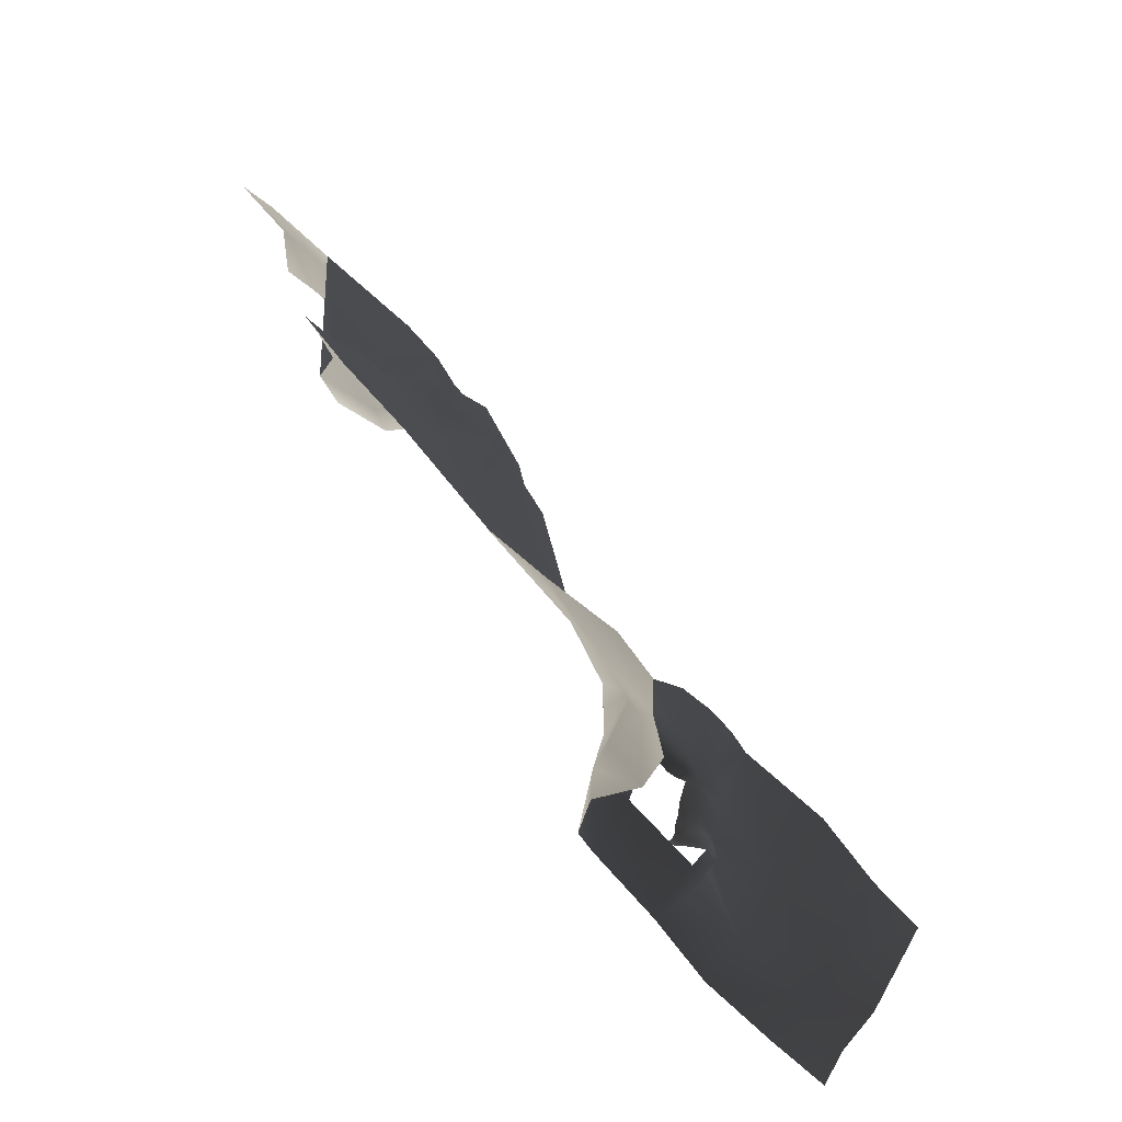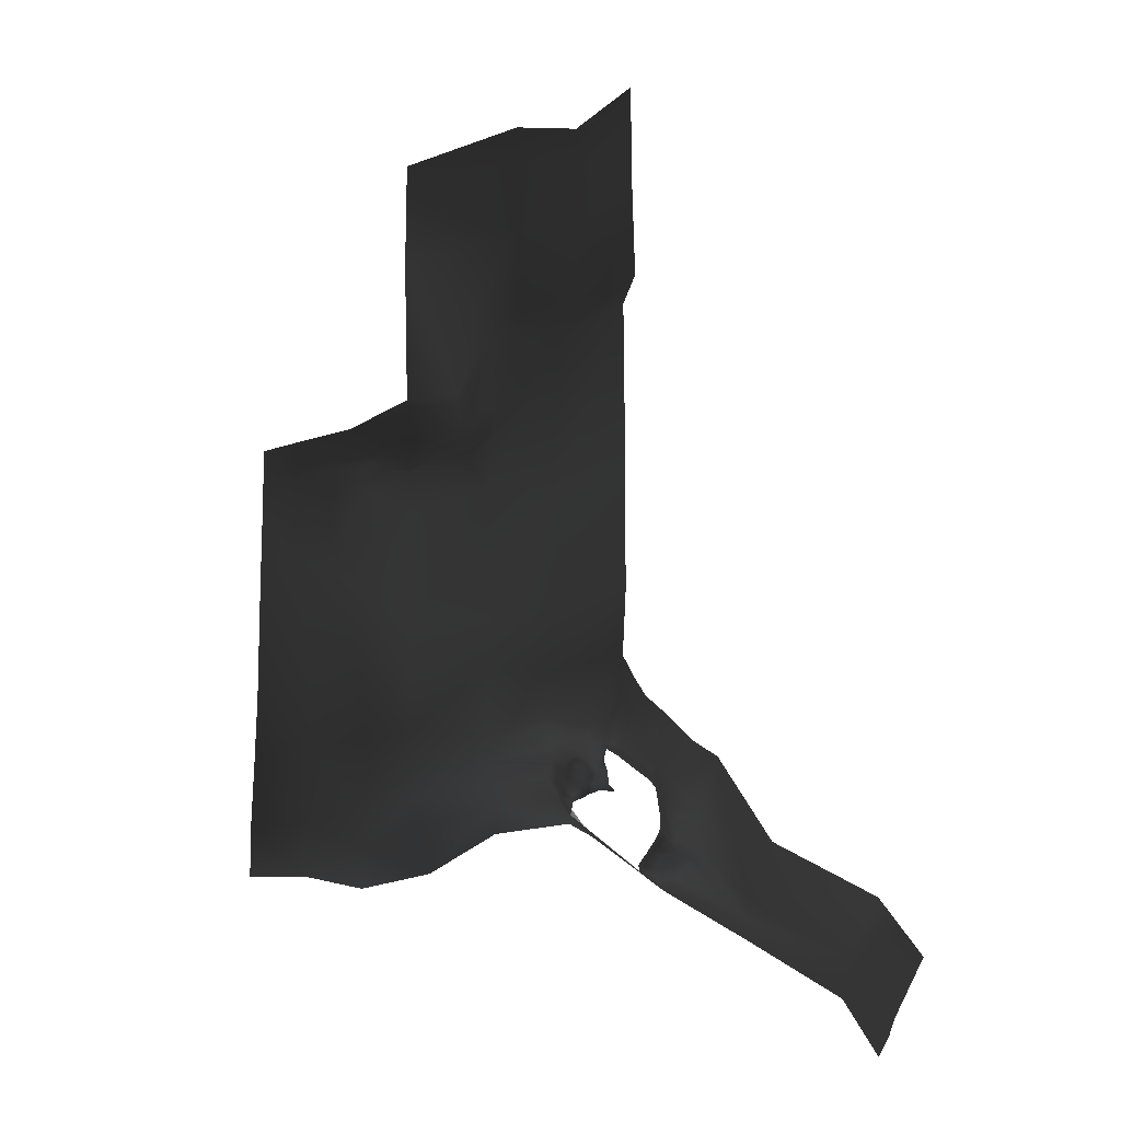
<metadata>
{"format":"obj","ext":"obj","renderer":"f3d","projection":"perspective","resolution":1024,"background":"white","views":[{"elev":57.2,"azim":28.9,"up":"+Z"},{"elev":49.8,"azim":89.4,"up":"+Y"}]}
</metadata>
<code>
g
v 100.1 34.66 -365.4
v 100.2 34.69 -365.3
v 100.4 34.5 -365.6
v 100.5 34.5 -365.5
v 100.4 34.5 -365.6
v 100.2 34.69 -365.3
v 100.5 34.5 -365.2
v 100 34.83 -365.2
v 100.4 34.5 -365
v 99.88 34.89 -365
v 100.3 34.5 -364.8
v 100.3 34.5 -363.9
v 100 34.89 -364.1
v 100.6 34.5 -363.2
v 99.93 35.8 -364.2
v 99.8 35.81 -365
v 100.2 34.82 -363.2
v 100.7 34.5 -362.9
v 100.2 35.58 -363.2
v 99.89 36.48 -364.1
v 99.67 36.5 -364.8
v 100.3 34.82 -363
v 101.2 34.5 -362.3
v 99.88 36.83 -364.1
v 99.67 37.27 -364.8
v 100.1 36.15 -363.4
v 99.7 37.41 -364.2
v 99.49 37.85 -364.6
v 99.87 36.92 -363.7
v 99.77 38.02 -364.2
v 99.41 38.25 -364.5
v 99.74 37.76 -363.7
v 99.53 39.49 -364.1
v 99.4 39.74 -364.5
v 99.49 39.12 -363.5
v 99.51 40.13 -364
v 99.12 40.18 -364.7
v 99.42 40.62 -364.1
v 99.02 40.54 -362.7
v 99.13 38.47 -362.6
v 99.12 40.18 -364.7
v 98.91 40.67 -364.9
v 99.45 40.96 -363.9
v 98.86 40.82 -364.9
v 98.49 39.52 -361.5
v 98.31 40.28 -361.4
v 98.52 38.32 -361.8
v 98.94 41.45 -362.8
v 98.94 42.5 -362.8
v 98.31 41.15 -361.4
v 99.33 42.19 -364
v 99.33 41.38 -364
v 100.1 42.44 -364.5
v 98.87 41.04 -364.8
v 99.97 41.5 -364.6
v 100.1 42.44 -365.1
v 100.3 41.36 -365.1
v 100.6 42.68 -365.8
v 98.91 41.07 -365.6
v 98.81 40.82 -365.4
v 98.84 40.82 -365.6
v 98.94 40.82 -365.7
v 100.7 41.21 -365.7
v 102.5 42.86 -367.7
v 99.49 40.99 -366.6
v 99.45 40.82 -366.6
v 102.6 41.33 -367.7
v 103.1 42.84 -368.2
v 101.4 41.04 -368.7
v 101.4 40.82 -368.7
v 103.4 41.5 -368.3
v 103.7 42.71 -369
v 102 40.95 -369.4
v 102 40.82 -369.4
v 103.8 41.47 -368.8
v 104.4 42.68 -369.4
v 102.9 40.95 -369.7
v 102.9 40.82 -369.7
v 104.7 41.31 -369.4
v 106.2 41.75 -370.3
v 104 40.82 -369.5
v 106.2 41.07 -370.3
v 107.7 41.75 -371.7
v 107.7 41.07 -371.7
v 108 40.33 -371
v 106.4 40.28 -369.9
v 108.3 38.76 -371.1
v 105 40.52 -369.5
v 104 40.52 -369.5
v 106.6 38.89 -369.9
v 105.2 39.01 -369.7
v 104.3 39.04 -369.8
v 105.2 38.33 -369.9
v 104.4 38.78 -369.9
v 108.1 37.65 -370.9
v 108.4 37.67 -371.3
v 105.6 37.58 -370.1
v 104.8 37.71 -370.4
v 106.9 37.56 -369.9
v 107.3 37.65 -370.2
v 108.2 37.18 -370.6
v 108.6 37.18 -371.2
v 107.7 37.18 -370.3
v 107.1 37.09 -369.9
v 105.8 36.85 -370.2
v 105 36.86 -370.5
v 105 36.51 -370.6
v 106.1 36.09 -370.2
v 105.3 36.08 -370.9
v 107.1 36.13 -369.6
v 106.1 35.67 -370.4
v 105.3 35.68 -370.9
v 105.3 35.63 -370.9
v 107 35.71 -369.5
v 106.1 35.24 -370.5
v 105.4 35.54 -371
v 107 35.26 -369.6
v 106.1 34.91 -370.5
v 105.3 35.29 -370.9
v 107.1 34.85 -369.5
v 106.2 34.5 -370
v 107.2 34.5 -369.1
v 105.4 34.5 -370.3
v 108.3 34.5 -368.3
v 105.1 34.66 -370.6
v 105 34.5 -370.4
v 105 34.64 -370.5
v 104.9 34.64 -370.6
v 104.9 34.5 -370.4
v 109.4 34.5 -367.7
v 109.3 34.64 -367.8
v 108.3 35 -368.6
v 109.2 35.01 -368.1
v 108.1 35.35 -368.7
v 108.9 35.47 -368.5
v 110.2 35 -369.3
v 108 35.74 -369
v 110 35.35 -369.4
v 110 35 -370.1
v 108.7 35.74 -368.8
v 109.9 35.35 -370.3
v 109.6 34.85 -371.3
v 109.5 35.26 -371.5
v 109.7 35.74 -369.6
v 109.6 35.74 -370.4
v 109.2 35.88 -371.7
v 109.4 36.11 -370.4
v 109.1 36.42 -371.6
v 109.5 36.11 -369.7
v 109.1 36.46 -370.3
v 108.7 36.87 -371
v 108.8 36.69 -370
v 109.1 36.46 -369.9
v 108.4 36.73 -369.7
v 108.5 36.46 -369.3
v 108.6 36.11 -368.9
v 108 36.46 -369.4
v 107.9 36.11 -369.1
v 107.6 36.79 -369.6
v 98.94 35.58 -359.8
v 99 34.82 -359.8
v 99.19 34.97 -359.8
v 99.13 35.66 -359.8
v 98.69 36.15 -360.1
v 100.1 34.75 -360.5
v 98.96 36.17 -360.2
v 98.54 36.79 -360.5
v 99.99 35.36 -360.4
v 100.8 35.36 -360.6
v 100.9 34.75 -360.5
v 99.79 36 -360.5
v 101.5 34.64 -361.4
v 98.71 36.74 -360.6
v 98.47 37.66 -361.2
v 101 34.75 -362.3
v 101.6 34.5 -361.3
v 98.72 37.54 -361.1
v 101.6 34.5 -361.3
v 98.76 38.05 -361.7
v 101.3 35.01 -361.3
v 100.9 35.36 -362.3
v 101.3 35.47 -361.4
v 100.6 36.01 -360.7
v 101 36.03 -361.5
v 100.3 35.58 -363
v 100.7 36 -362.4
v 100.2 36.17 -363.2
v 100.6 36.43 -362.5
v 100.1 36.87 -363.1
v 99.94 36.92 -363.4
v 100.6 36.43 -361.7
v 100.2 37.02 -362.3
v 99.72 37.58 -363
v 99.56 37.71 -363.1
v 99.33 38.2 -362.5
v 99.73 37.58 -362.1
v 99.38 37.55 -361.4
v 99.99 37.02 -361.8
v 99.35 37.02 -361.1
v 99.67 37.02 -361.3
v 100.2 36.43 -361
v 99.52 36.5 -360.8
v 108.6 37.18 -371.2
v 109.1 36.42 -371.6
v 108.9 35.81 -373.3
v 108.4 37.67 -371.3
v 108.6 37.18 -371.2
v 108.5 36.97 -373.5
v 108.3 38.76 -371.1
v 108.5 36.97 -373.5
v 108.2 38.41 -373.5
v 108 40.33 -371
v 108.1 40 -373.3
v 107.7 41.07 -371.7
v 108 41.75 -373.7
v 107.7 41.75 -371.7
v 107.2 43.02 -372.3
v 106.2 41.75 -370.3
v 107.2 43.02 -372.3
v 105.6 43.86 -370.7
v 104.4 42.68 -369.4
v 103.8 44.33 -369.5
v 103.7 42.71 -369
v 103.1 42.84 -368.2
v 102.7 44.32 -368.8
v 102.5 42.86 -367.7
v 101.8 44.34 -367.9
v 100.6 42.68 -365.8
v 100.4 44.3 -366.5
v 100.1 42.44 -365.1
v 99.69 44.14 -365.5
v 100.1 42.44 -364.5
v 98.84 43.9 -364.7
v 99.33 42.19 -364
v 98.94 42.5 -362.8
v 98.5 43.45 -363
v 98.31 41.15 -361.4
v 97.96 42.97 -361.2
v 96.13 42.34 -358.7
v 96.93 41.14 -358.9
v 97.63 39.52 -359.1
v 98.31 40.28 -361.4
v 98.49 39.52 -361.5
v 98.52 38.32 -361.8
v 97.31 38.08 -359.4
v 98.47 37.66 -361.2
v 97.64 36.92 -359.2
v 98.54 36.79 -360.5
v 98.69 36.15 -360.1
v 98.01 36.15 -359.1
v 98.94 35.58 -359.8
v 98.3 35.58 -358.9
v 99 34.82 -359.8
v 98.67 34.5 -358.8
v 99.33 34.5 -359.5
v 98.67 34.5 -358.8
v 99.19 34.97 -359.8
v 99.55 34.5 -359.7
v 100.1 34.75 -360.5
v 100.3 34.5 -360.1
v 100.9 34.75 -360.5
v 101.2 34.5 -360.3
v 101.5 34.64 -361.4
v 101.6 34.5 -361.3
v 109.1 35.11 -373.1
v 109.1 36.42 -371.6
v 109.2 35.88 -371.7
v 109.5 35.26 -371.5
v 109.5 34.5 -372.7
v 109.6 34.85 -371.3
v 109.5 34.5 -372.7
v 109.8 34.5 -371.1
v 110 35 -370.1
v 110.2 34.5 -369.9
v 110.2 35 -369.3
v 110.3 34.5 -369.2
v 109.3 34.64 -367.8
v 109.2 35.01 -368.1
v 109.4 34.5 -367.7
v 101 27.23 -363.2
v 101.9 32.52 -361.1
v 99.27 30.38 -360.9
v 101 27.23 -363.2
v 107.8 27.12 -370.7
v 107.8 27.12 -370.7
v 108.8 32.52 -367.9
v 109.9 32.25 -369.6
v 107.8 27.12 -370.7
v 109.5 32.25 -371.5
v 114.4 32.56 -378.4
v 113.6 27.04 -378.8
v 121.5 32.79 -387.4
v 121 28.14 -387.7
v 121.5 32.79 -387.4
v 121 28.14 -387.7
v 127.2 27.73 -390.7
v 127.2 27.73 -390.7
v 127.2 32.18 -391.2
v 128.2 37.25 -391.1
v 122.4 38.51 -387.2
v 115.9 38.64 -377.9
v 128.2 37.25 -391.1
v 128.2 48.43 -392.4
v 122.4 49.17 -388.8
v 115.9 48.67 -379.6
v 99.27 30.38 -360.9
v 99.47 27.24 -360.9
v 99.34 30.21 -353.4
v 100.7 27.28 -353.2
v 105.6 27.4 -346.5
v 101.1 29.34 -345.5
v 103.8 29.95 -339.4
v 107.4 27.46 -339.6
v 100.7 34.59 -345.2
v 98.62 33.58 -353
v 106 27.68 -333.7
v 97.37 35.77 -352.9
v 96.11 37.95 -352.8
v 101.3 30.03 -328
v 105.9 27.56 -328
v 94.44 37.25 -344.8
v 100.8 29.73 -333.7
v 93.9 31.75 -328
v 100.9 33.53 -339.8
v 93.73 33.47 -333.8
v 87.48 33.54 -328
v 90.31 42.35 -352.7
v 86.38 36.38 -333.8
v 76 39.01 -328
v 94.41 36.04 -340.3
v 83.84 39.38 -338.5
v 76 42.92 -332
v 68 42.4 -328
v 90.31 40.85 -344.8
v 80 43.04 -339.8
v 86.54 43.55 -344.8
v 68 46.37 -332
v 76 44.34 -336
v 77.62 52.22 -344.8
v 64.96 45.13 -329.4
v 62.41 45.16 -328
v 62.41 46.61 -332
v 66.44 46.46 -332
v 68 48.16 -336
v 66.45 48.09 -336
v 62.28 48.4 -337.6
v 72.81 50.04 -340.4
v 67.65 48.9 -337.1
v 62.28 48.4 -337.6
v 70.63 50.98 -339.3
v 65.49 49.54 -344.8
v 59.35 49.83 -343.8
v 69.63 51.27 -339.7
v 71.39 52.5 -340.3
v 70.38 52.83 -340.7
v 72.42 54.85 -344.8
v 74.5 54.79 -344.8
v 65.49 50.93 -349.9
v 71.56 57.31 -351.8
v 77.62 55.31 -352.7
v 74.56 56.43 -350.9
v 72.73 58.6 -353.6
v 69.19 59.75 -353.6
v 59.99 51.18 -349.2
v 52.13 62.71 -344
v 64.14 62.73 -352.7
v 64.14 63.44 -355.7
v 59.99 64.16 -351.7
v 64.14 63.87 -360.2
v 59.99 64.47 -356.1
v 77.62 55.32 -359.8
v 59.99 65.19 -361.9
v 86.54 45.29 -352.7
v 86.54 47.35 -359.8
v 92.26 44.1 -359.4
v 86.54 50.07 -366.8
v 92.26 46.75 -366.4
v 52.13 67.1 -356
v 52.13 67.79 -362.3
v 44 65.42 -344
v 44 70.38 -356
v 40 66.31 -344
v 44 70.38 -362.3
v 40 71.57 -356
v 40 71.32 -362.3
v 42.43 76.78 -368
v 40 76.77 -368
v 49.39 72.3 -368
v 42.43 76.78 -368
v 44 70.38 -362.3
v 52.13 67.79 -362.3
v 59.99 68.57 -368.1
v 59.99 65.19 -361.9
v 64.14 63.87 -360.2
v 64.14 68.49 -366.8
v 77.62 55.32 -359.8
v 77.62 59.77 -366.8
v 86.54 47.35 -359.8
v 86.54 50.07 -366.8
v 107.2 43.02 -372.3
v 108 41.75 -373.7
v 106.6 49.28 -375
v 104.7 49.47 -372.6
v 105.6 43.86 -370.7
v 107.2 43.02 -372.3
v 106.6 49.28 -375
v 103.8 44.33 -369.5
v 104.7 49.47 -372.6
v 101.9 49.61 -370.4
v 102.7 44.32 -368.8
v 101.8 44.34 -367.9
v 99.25 49.27 -368.4
v 100.4 44.3 -366.5
v 99.25 49.27 -368.4
v 99.69 44.14 -365.5
v 96.17 48.27 -367.4
v 96.17 48.27 -367.4
v 99.25 49.27 -368.4
v 98.84 43.9 -364.7
v 96.17 48.27 -367.4
v 92.26 46.75 -366.4
v 98.5 43.45 -363
v 97.96 42.97 -361.2
v 92.26 44.1 -359.4
v 96.13 42.34 -358.7
v 96.11 37.95 -352.8
v 96.93 41.14 -358.9
v 97.63 39.52 -359.1
v 97.31 38.08 -359.4
v 97.37 35.77 -352.9
v 97.64 36.92 -359.2
v 98.01 36.15 -359.1
v 98.62 33.58 -353
v 98.3 35.58 -358.9
v 98.67 34.5 -358.8
v 99.43 32.25 -359.9
v 99.34 30.21 -353.4
v 99.27 30.38 -360.9
v 99.33 34.5 -359.5
v 98.67 34.5 -358.8
v 99.55 34.5 -359.7
v 100.3 34.5 -360.1
v 100.7 32.25 -360.3
v 99.27 30.38 -360.9
v 101.2 34.5 -360.3
v 101.6 34.5 -361.3
v 101.9 32.52 -361.1
v 101.6 34.5 -361.3
v 115.9 38.64 -377.9
v 115.9 48.67 -379.6
v 106.6 49.28 -375
v 108 41.75 -373.7
v 92.26 44.1 -359.4
v 90.31 42.35 -352.7
v 96.11 37.95 -352.8
v 96.13 42.34 -358.7
v 110.3 34.5 -369.2
v 109.4 34.5 -367.7
v 108.8 32.52 -367.9
v 109.9 32.25 -369.6
v 110.2 34.5 -369.9
v 109.8 34.5 -371.1
v 109.5 32.25 -371.5
v 109.5 34.5 -372.7
v 109.5 34.5 -372.7
v 114.4 32.56 -378.4
v 109.1 35.11 -373.1
v 108.9 35.81 -373.3
v 108.5 36.97 -373.5
v 115.9 38.64 -377.9
v 108.5 36.97 -373.5
v 108.2 38.41 -373.5
v 108.1 40 -373.3
v 108 41.75 -373.7
g rend_exterior_exterior_ground_08.part0
f 1 2 3
f 4 5 6
f 6 7 4
f 6 8 7
f 9 7 8
f 8 10 9
f 11 9 10
f 12 11 10
f 10 13 12
f 14 12 13
f 15 13 10
f 10 16 15
f 13 17 14
f 18 14 17
f 13 15 19
f 19 17 13
f 20 15 16
f 16 21 20
f 17 22 18
f 23 18 22
f 24 20 21
f 21 25 24
f 15 20 26
f 20 24 26
f 26 19 15
f 27 24 25
f 25 28 27
f 29 26 24
f 24 27 29
f 30 27 28
f 28 31 30
f 32 29 27
f 27 30 32
f 33 30 31
f 31 34 33
f 30 33 35
f 35 32 30
f 36 33 34
f 33 36 35
f 34 37 36
f 38 36 37
f 39 35 36
f 36 38 39
f 32 35 40
f 40 35 39
f 41 42 38
f 43 38 42
f 38 43 39
f 42 44 43
f 40 39 45
f 46 45 39
f 45 47 40
f 39 48 46
f 48 39 43
f 49 50 46
f 46 48 49
f 51 49 48
f 48 52 51
f 43 52 48
f 53 51 52
f 54 52 43
f 43 44 54
f 52 55 53
f 55 52 54
f 56 53 55
f 55 57 56
f 57 55 54
f 58 56 57
f 59 54 44
f 54 59 57
f 44 60 59
f 60 61 59
f 61 62 59
f 57 63 58
f 63 57 59
f 64 58 63
f 65 59 62
f 59 65 63
f 62 66 65
f 63 67 64
f 67 63 65
f 68 64 67
f 69 65 66
f 65 69 67
f 66 70 69
f 67 71 68
f 71 67 69
f 72 68 71
f 73 69 70
f 69 73 71
f 70 74 73
f 71 75 72
f 75 71 73
f 76 72 75
f 77 73 74
f 73 77 75
f 74 78 77
f 75 79 76
f 79 75 77
f 79 77 78
f 80 76 79
f 78 81 79
f 79 82 80
f 83 80 82
f 82 84 83
f 85 84 82
f 82 86 85
f 86 82 79
f 87 85 86
f 88 79 81
f 79 88 86
f 81 89 88
f 86 90 87
f 90 86 88
f 91 88 89
f 88 91 90
f 89 92 91
f 93 91 92
f 91 93 90
f 92 94 93
f 95 87 90
f 96 87 95
f 97 93 94
f 94 98 97
f 99 90 93
f 93 97 99
f 90 100 95
f 90 99 100
f 96 95 101
f 101 95 100
f 101 102 96
f 103 100 99
f 100 103 101
f 104 99 97
f 99 104 103
f 105 97 98
f 97 105 104
f 98 106 105
f 106 107 105
f 108 105 107
f 107 109 108
f 110 104 105
f 105 108 110
f 111 108 109
f 109 112 111
f 112 113 111
f 108 111 114
f 114 110 108
f 115 111 113
f 113 116 115
f 117 114 111
f 111 115 117
f 118 115 116
f 116 119 118
f 120 117 115
f 115 118 120
f 121 118 119
f 118 121 122
f 122 120 118
f 119 123 121
f 120 122 124
f 119 125 123
f 126 123 125
f 125 127 126
f 126 127 128
f 128 129 126
f 130 131 124
f 132 124 131
f 124 132 120
f 117 120 132
f 131 133 132
f 132 134 117
f 134 132 133
f 114 117 134
f 133 135 134
f 135 133 136
f 134 137 114
f 137 134 135
f 110 114 137
f 136 138 135
f 138 136 139
f 135 140 137
f 139 141 138
f 141 139 142
f 142 143 141
f 135 138 144
f 144 140 135
f 138 141 145
f 145 141 143
f 145 144 138
f 143 146 145
f 147 145 146
f 144 145 147
f 146 148 147
f 147 149 144
f 140 144 149
f 150 147 148
f 149 147 150
f 148 151 150
f 148 102 151
f 151 102 101
f 152 150 151
f 151 101 152
f 150 152 153
f 150 153 149
f 154 152 101
f 153 152 154
f 101 103 154
f 149 153 155
f 154 155 153
f 155 156 149
f 149 156 140
f 154 157 155
f 156 155 157
f 157 154 103
f 140 156 158
f 157 158 156
f 158 137 140
f 137 158 110
f 103 159 157
f 158 157 159
f 159 110 158
f 104 159 103
f 104 110 159
f 160 161 162
f 162 163 160
f 164 160 163
f 163 162 165
f 163 166 164
f 167 164 166
f 165 168 163
f 166 163 168
f 165 169 168
f 169 165 170
f 168 171 166
f 171 168 169
f 169 170 172
f 166 173 167
f 173 166 171
f 174 167 173
f 175 172 176
f 173 177 174
f 47 174 177
f 178 23 175
f 22 175 23
f 177 179 47
f 40 47 179
f 180 172 175
f 169 172 180
f 181 175 22
f 175 181 180
f 180 182 169
f 182 180 181
f 183 169 182
f 169 183 171
f 184 182 181
f 182 184 183
f 22 185 181
f 185 22 17
f 17 19 185
f 186 181 185
f 181 186 184
f 187 185 19
f 185 187 186
f 19 26 187
f 184 186 188
f 188 186 187
f 189 187 26
f 187 189 188
f 26 190 189
f 26 29 190
f 188 191 184
f 183 184 191
f 192 188 189
f 191 188 192
f 193 189 190
f 189 193 192
f 194 190 29
f 190 194 193
f 29 32 194
f 40 194 32
f 194 40 195
f 195 193 194
f 179 195 40
f 193 195 196
f 196 192 193
f 195 179 197
f 197 196 195
f 197 179 177
f 198 192 196
f 198 196 197
f 192 198 191
f 177 199 197
f 199 177 173
f 197 200 198
f 197 199 200
f 201 191 198
f 198 200 201
f 201 200 199
f 191 201 183
f 173 202 199
f 199 202 201
f 183 201 202
f 171 202 173
f 202 171 183
f 1 2 3
g rend_exterior_exterior_ground_08.part1
f 203 204 205
f 206 207 205
f 205 208 206
f 209 206 210
f 208 211 209
f 212 209 211
f 211 213 212
f 214 212 213
f 213 215 214
f 215 216 214
f 215 217 216
f 218 216 217
f 219 220 218
f 221 218 220
f 220 222 221
f 223 221 222
f 224 223 222
f 222 225 224
f 226 224 225
f 225 227 226
f 228 226 227
f 227 229 228
f 230 228 229
f 229 231 230
f 232 230 231
f 231 233 232
f 234 232 233
f 235 234 233
f 233 236 235
f 237 235 236
f 236 238 237
f 238 239 240
f 240 237 238
f 237 240 241
f 241 242 237
f 243 242 241
f 244 243 241
f 241 245 244
f 246 244 245
f 245 247 246
f 248 246 247
f 249 248 247
f 247 250 249
f 251 249 250
f 250 252 251
f 253 251 252
f 252 254 253
f 255 253 256
f 257 253 255
f 255 258 257
f 259 257 258
f 258 260 259
f 261 259 260
f 260 262 261
f 263 261 262
f 262 264 263
f 265 205 266
f 266 267 265
f 267 268 265
f 269 265 268
f 268 270 271
f 270 272 271
f 272 270 273
f 273 274 272
f 274 273 275
f 275 276 274
f 277 276 275
f 275 278 277
f 279 276 277
f 203 204 205
g rend_exterior_exterior_ground_08.part2
f 280 281 282
f 281 283 284
f 285 286 281
f 285 287 286
f 288 289 287
f 290 289 288
f 285 291 290
f 292 290 291
f 291 293 294
f 294 295 296
f 297 298 294
f 294 298 299
f 299 300 294
f 290 294 300
f 300 301 290
f 300 302 303
f 303 304 300
f 301 300 304
f 304 305 301
f 306 307 283
f 307 306 308
f 308 309 307
f 310 309 308
f 308 311 310
f 310 311 312
f 312 313 310
f 314 311 308
f 312 311 314
f 308 315 314
f 312 316 313
f 314 315 317
f 314 317 318
f 319 320 316
f 318 321 314
f 316 322 319
f 322 316 312
f 323 319 322
f 314 324 312
f 312 324 322
f 324 314 321
f 322 325 323
f 325 322 324
f 326 323 325
f 321 318 327
f 325 328 326
f 329 326 328
f 324 330 325
f 321 330 324
f 325 330 331
f 331 330 321
f 331 328 325
f 328 332 329
f 332 328 331
f 333 329 332
f 334 331 321
f 327 334 321
f 335 331 334
f 332 331 335
f 336 334 327
f 334 336 335
f 332 337 333
f 335 338 332
f 337 332 338
f 339 335 336
f 339 338 335
f 340 333 337
f 340 341 333
f 342 341 340
f 337 343 340
f 340 343 342
f 338 344 337
f 343 337 344
f 342 343 345
f 345 346 342
f 344 345 343
f 344 338 347
f 338 339 347
f 345 344 348
f 349 345 348
f 344 347 350
f 348 344 350
f 348 351 349
f 352 349 351
f 350 353 348
f 351 348 353
f 347 354 350
f 353 350 354
f 353 355 351
f 354 355 353
f 351 355 356
f 356 355 354
f 357 354 347
f 354 357 356
f 347 339 357
f 356 358 351
f 352 351 358
f 359 356 357
f 359 358 356
f 357 339 360
f 360 339 336
f 357 361 359
f 360 361 357
f 359 361 362
f 360 362 361
f 358 359 363
f 362 363 359
f 358 364 352
f 365 352 364
f 363 366 358
f 364 358 366
f 363 362 367
f 367 366 363
f 365 364 368
f 366 368 364
f 362 369 367
f 369 362 360
f 370 366 367
f 370 367 369
f 366 370 368
f 360 371 369
f 369 372 370
f 371 360 373
f 336 373 360
f 373 374 371
f 327 373 336
f 374 373 327
f 327 375 374
f 376 374 375
f 375 377 376
f 378 370 372
f 368 370 378
f 378 365 368
f 372 379 378
f 380 365 378
f 381 378 379
f 378 381 380
f 382 380 381
f 379 383 381
f 381 384 382
f 384 381 383
f 383 385 384
f 385 383 386
f 386 387 385
f 280 281 282
g rend_exterior_exterior_ground_08.part3
f 388 389 390
f 390 391 388
f 392 388 391
f 391 393 392
f 392 393 394
f 394 395 392
f 395 394 396
f 396 397 395
f 397 396 398
f 398 399 397
f 388 389 390
g rend_exterior_exterior_ground_08.part4
f 400 401 402
f 402 403 404
f 404 405 406
f 407 404 408
f 408 409 407
f 410 407 409
f 411 410 409
f 409 412 411
f 413 411 414
f 415 413 416
f 417 413 418
f 419 415 420
f 417 421 419
f 422 419 421
f 423 422 421
f 421 424 423
f 425 423 424
f 425 426 427
f 427 426 428
f 428 426 429
f 429 426 430
f 430 431 429
f 431 430 432
f 432 430 433
f 433 434 432
f 433 435 434
f 433 436 435
f 436 433 437
f 437 438 436
f 439 440 436
f 441 439 436
f 442 441 436
f 436 443 442
f 443 436 444
f 445 442 443
f 446 445 443
f 447 443 444
f 443 447 448
f 449 450 451
f 451 452 449
f 453 454 455
f 455 456 453
f 457 458 459
f 459 460 457
f 461 457 460
f 462 461 460
f 460 463 462
f 464 462 463
f 465 463 466
f 467 465 466
f 468 467 466
f 469 468 466
f 466 470 471
f 472 469 470
f 472 470 473
f 473 470 474
f 400 401 402

</code>
